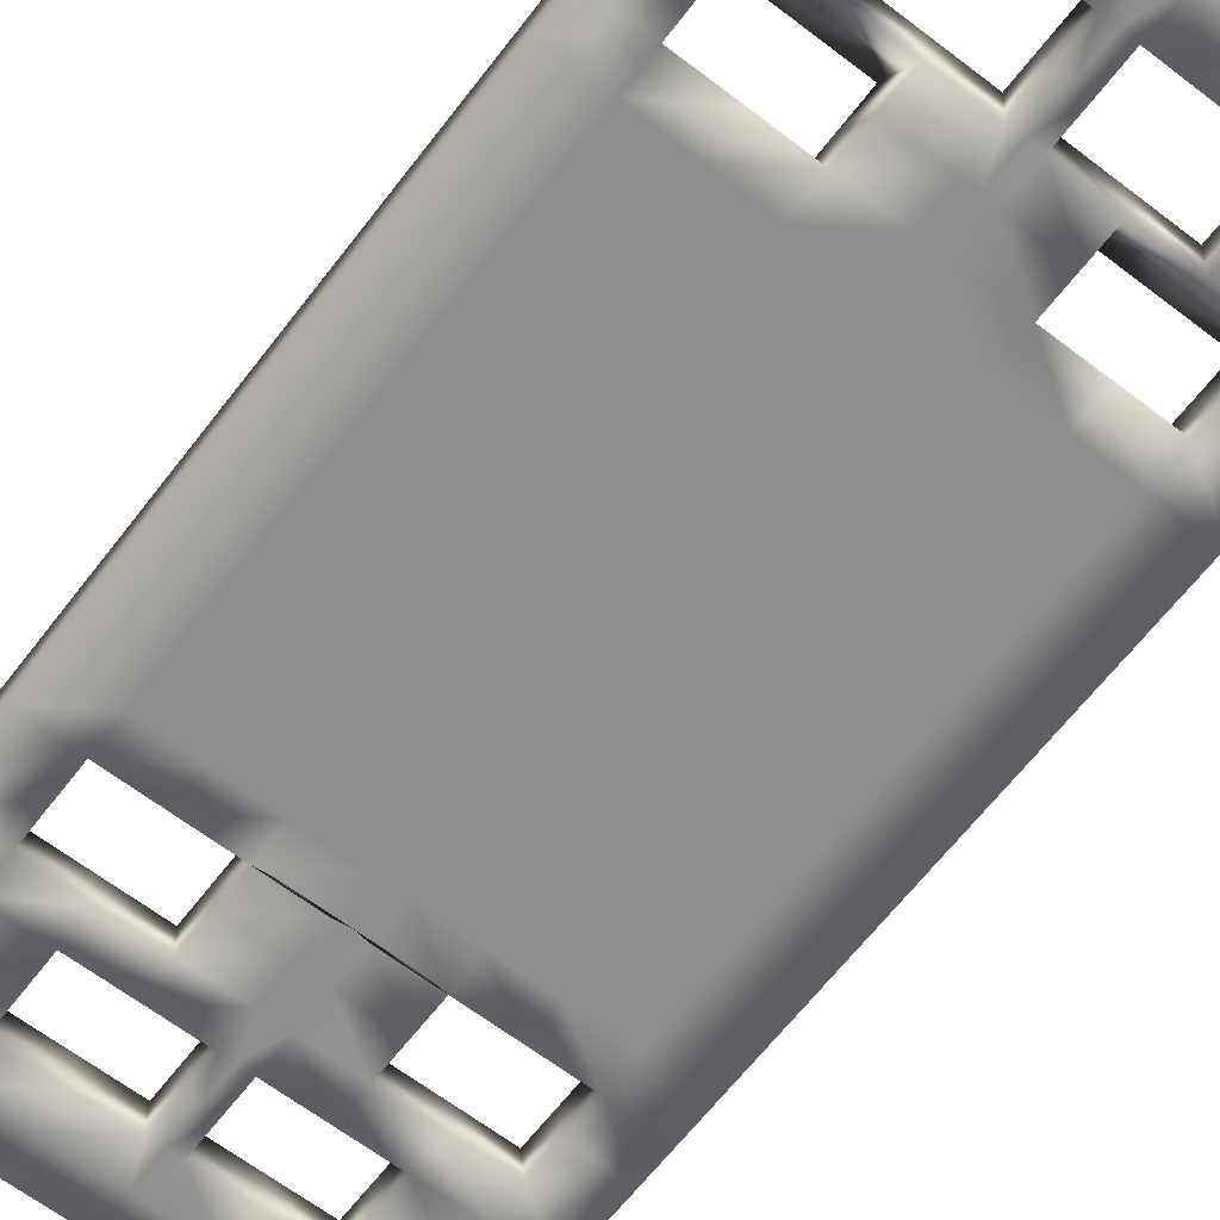
<metadata>
{"format":"obj","ext":"obj","renderer":"f3d","projection":"perspective","resolution":1024,"background":"white","views":[{"elev":-64.8,"azim":142.4,"up":"+Y"}]}
</metadata>
<code>
o BowlsPlaymat_Cube
v 0.1003 0.006783 -0.2188
v 0.1003 -0.01102 -0.2188
v 0.1003 0.006783 0.2074
v 0.1003 -0.01102 0.2074
v 0.1003 -0.01102 0.06533
v 0.1003 -0.01102 -0.07673
v 0.09639 0.006783 -0.07285
v 0.1003 0.006783 -0.0806
v 0.09639 0.006783 0.06146
v 0.1003 0.006783 0.06921
v 0.02949 -0.01102 -0.2188
v 0.02949 0.006783 0.2074
v 0.02949 -0.01102 0.2074
v 0.02949 0.006783 -0.2188
v 0.02949 -0.01102 -0.07673
v 0.02949 -0.01102 0.06533
v 0.0282 0.006783 -0.07285
v 0.02949 0.006783 -0.0806
v 0.02949 0.006783 0.06921
v 0.0282 0.006783 0.06146
v 0.1003 -0.01102 0.1596
v 0.1003 -0.01102 0.1123
v 0.1003 0.006783 0.1149
v 0.1003 0.006783 0.1609
v 0.02949 0.006783 0.1149
v 0.02949 -0.01102 0.1123
v 0.1003 -0.01102 -0.1241
v 0.1003 -0.01102 -0.1714
v 0.1003 0.006783 -0.1267
v 0.1003 0.006783 -0.1727
v 0.02949 0.006783 -0.1267
v 0.02949 -0.01102 -0.1241
v 0.1003 -0.01102 0.09662
v 0.1003 -0.01102 0.08098
v 0.1003 0.006783 0.08443
v 0.1003 0.006783 0.09964
v 0.02949 0.006783 0.08443
v 0.02949 0.006783 0.09964
v 0.02949 -0.01102 0.08098
v 0.02949 -0.01102 0.09662
v 0.1003 -0.01102 0.1443
v 0.1003 -0.01102 0.1285
v 0.1003 0.006783 0.1306
v 0.1003 0.006783 0.146
v 0.02949 0.006783 0.1306
v 0.02949 0.006783 0.146
v 0.02949 -0.01102 0.1285
v 0.02949 -0.01102 0.1443
v 0.1003 0.006783 0.1764
v 0.1003 0.006783 0.1919
v 0.02949 0.006783 0.1764
v 0.02949 0.006783 0.1919
v -0.04128 -0.01102 0.1915
v 0.02949 -0.01102 0.1755
v 0.02949 -0.01102 0.1915
v 0.1003 -0.01102 0.1915
v 0.1003 -0.01102 0.1755
v 0.1003 -0.01102 -0.1399
v 0.1003 -0.01102 -0.1556
v 0.1003 0.006783 -0.142
v 0.1003 0.006783 -0.1574
v 0.02949 0.006783 -0.1574
v 0.02949 0.006783 -0.142
v 0.02949 -0.01102 -0.1556
v 0.02949 -0.01102 -0.1399
v 0.1003 -0.01102 -0.1872
v 0.1003 -0.01102 -0.203
v 0.1003 0.006783 -0.1881
v 0.1003 0.006783 -0.2034
v 0.02949 0.006783 -0.2034
v 0.02949 0.006783 -0.1881
v 0.02949 -0.01102 -0.203
v 0.02949 -0.01102 -0.1872
v 0.02949 0.006783 -0.1113
v 0.02949 0.006783 -0.09596
v 0.02949 -0.01102 -0.1083
v 0.02949 -0.01102 -0.09251
v 0.1003 -0.01102 -0.09251
v 0.1003 -0.01102 -0.1083
v 0.1003 0.006783 -0.09596
v 0.1003 0.006783 -0.1113
v 0.0059 -0.01102 -0.2188
v 0.0059 0.006783 0.2074
v 0.0059 -0.01102 0.2074
v 0.0059 0.006783 -0.2188
v 0.0059 -0.01102 -0.07673
v 0.0059 -0.01102 0.06533
v 0.00547 0.006783 -0.07285
v 0.0059 0.006783 -0.0806
v 0.0059 0.006783 0.06921
v 0.00547 0.006783 0.06146
v 0.0059 -0.01102 0.1123
v 0.0059 -0.01102 0.1596
v 0.0059 0.006783 0.1149
v 0.0059 0.006783 0.1609
v 0.0059 -0.01102 -0.1714
v 0.0059 -0.01102 -0.1241
v 0.0059 0.006783 -0.1727
v 0.0059 0.006783 -0.1267
v 0.0059 0.006783 0.08443
v 0.0059 0.006783 0.09964
v 0.0059 -0.01102 0.08098
v 0.0059 -0.01102 0.09662
v 0.0059 0.006783 0.1306
v 0.0059 0.006783 0.146
v 0.0059 -0.01102 0.1285
v 0.0059 -0.01102 0.1443
v 0.0059 -0.01102 0.1755
v 0.0059 -0.01102 0.1915
v -0.01769 -0.01102 0.1915
v 0.0059 0.006783 0.1764
v 0.0059 0.006783 0.1919
v 0.0059 0.006783 -0.1574
v 0.0059 0.006783 -0.142
v 0.0059 -0.01102 -0.1556
v 0.0059 -0.01102 -0.1399
v 0.0059 0.006783 -0.2034
v 0.0059 0.006783 -0.1881
v 0.0059 -0.01102 -0.203
v 0.0059 -0.01102 -0.1872
v 0.0059 -0.01102 -0.1083
v 0.0059 -0.01102 -0.09251
v 0.0059 0.006783 -0.1113
v 0.0059 0.006783 -0.09596
v 0.05309 -0.01102 0.2074
v 0.07668 -0.01102 0.2074
v 0.05309 0.006783 -0.2188
v 0.07668 0.006783 -0.2188
v 0.05093 0.006783 -0.07285
v 0.07366 0.006783 -0.07285
v 0.05309 0.006783 0.06921
v 0.07668 0.006783 0.06921
v 0.07668 -0.01102 -0.2188
v 0.05309 -0.01102 -0.2188
v 0.07668 0.006783 0.2074
v 0.05309 0.006783 0.2074
v 0.07668 -0.01102 -0.07673
v 0.05309 -0.01102 -0.07673
v 0.07668 -0.01102 0.06533
v 0.05309 -0.01102 0.06533
v 0.07668 0.006783 -0.0806
v 0.05309 0.006783 -0.0806
v 0.07366 0.006783 0.06146
v 0.05093 0.006783 0.06146
v 0.07668 0.006783 0.1149
v 0.05309 0.006783 0.1609
v 0.07668 0.006783 0.1609
v 0.07668 -0.01102 0.1123
v 0.07668 -0.01102 0.1596
v 0.05309 -0.01102 0.1596
v 0.05309 0.006783 -0.1727
v 0.07668 0.006783 -0.1727
v 0.07668 0.006783 -0.1267
v 0.07668 -0.01102 -0.1714
v 0.05309 -0.01102 -0.1714
v 0.07668 -0.01102 -0.1241
v 0.05309 -0.01102 -0.1241
v 0.07668 -0.01102 0.08098
v 0.05309 -0.01102 0.08098
v 0.07668 -0.01102 0.09662
v 0.05309 -0.01102 0.09662
v 0.05309 0.006783 0.08443
v 0.07668 0.006783 0.08443
v 0.05309 0.006783 0.09964
v 0.07668 0.006783 0.09964
v 0.07668 -0.01102 0.1285
v 0.05309 -0.01102 0.1285
v 0.07668 -0.01102 0.1443
v 0.05309 -0.01102 0.1443
v 0.05309 0.006783 0.1306
v 0.07668 0.006783 0.1306
v 0.05309 0.006783 0.146
v 0.07668 0.006783 0.146
v 0.05309 0.006783 0.1764
v 0.07668 0.006783 0.1764
v 0.05309 0.006783 0.1919
v 0.07668 0.006783 0.1919
v 0.07668 -0.01102 0.1755
v 0.05309 -0.01102 0.1755
v 0.07668 -0.01102 0.1915
v 0.05309 -0.01102 0.1915
v 0.07668 -0.01102 -0.1556
v 0.05309 -0.01102 -0.1556
v 0.07668 -0.01102 -0.1399
v 0.05309 0.006783 -0.1574
v 0.07668 0.006783 -0.1574
v 0.05309 0.006783 -0.142
v 0.07668 0.006783 -0.142
v 0.07668 -0.01102 -0.203
v 0.05309 -0.01102 -0.203
v 0.07668 -0.01102 -0.1872
v 0.05309 -0.01102 -0.1872
v 0.05309 0.006783 -0.2034
v 0.07668 0.006783 -0.2034
v 0.05309 0.006783 -0.1881
v 0.07668 0.006783 -0.1881
v 0.05309 0.006783 -0.1113
v 0.07668 0.006783 -0.1113
v 0.05309 0.006783 -0.09596
v 0.07668 0.006783 -0.09596
v 0.07668 -0.01102 -0.1083
v 0.05309 -0.01102 -0.1083
v 0.07668 -0.01102 -0.09251
v 0.05309 -0.01102 -0.09251
v 0.02378 0.006755 0.09882
v 0.02378 -0.01105 0.0958
v 0 -0.01105 -0.2196
v 0 0.006755 0.2066
v 0 -0.01105 0.2066
v 0 0.006755 -0.2196
v 0 -0.01105 -0.07755
v 0 -0.01105 0.06451
v 0 0.006755 -0.07367
v 0 0.006755 -0.08142
v 0 0.006755 0.06839
v 0 0.006755 0.06064
v 0 -0.01105 0.1114
v 0 -0.01105 0.1588
v 0 0.006755 0.114
v 0 0.006755 0.1601
v 0 -0.01105 -0.1723
v 0 -0.01105 -0.1249
v 0 0.006755 -0.1735
v 0 0.006755 -0.1275
v 0 0.006755 0.08361
v 0 0.006755 0.09882
v 0 -0.01105 0.08016
v 0 -0.01105 0.0958
v 0 0.006755 0.1298
v 0 0.006755 0.1452
v 0 -0.01105 0.1277
v 0 -0.01105 0.1434
v 0 -0.01105 0.1747
v 0 -0.01105 0.1906
v 0 0.006755 0.1756
v 0 0.006755 0.1911
v 0 0.006755 -0.1582
v 0 0.006755 -0.1428
v 0 -0.01105 -0.1565
v 0 -0.01105 -0.1407
v 0 0.006755 -0.2042
v 0 0.006755 -0.1889
v 0 -0.01105 -0.2038
v 0 -0.01105 -0.188
v 0 -0.01105 -0.1091
v 0 -0.01105 -0.09333
v 0 0.006755 -0.1121
v 0 0.006755 -0.09677
v -0.1003 0.006783 -0.2188
v -0.1003 -0.01102 -0.2188
v -0.1003 0.006783 0.2074
v -0.1003 -0.01102 0.2074
v -0.1003 -0.01102 0.06533
v -0.1003 -0.01102 -0.07673
v -0.09639 0.006783 -0.07285
v -0.1003 0.006783 -0.0806
v -0.09639 0.006783 0.06146
v -0.1003 0.006783 0.06921
v -0.02949 -0.01102 -0.2188
v -0.02949 0.006783 0.2074
v -0.02949 -0.01102 0.2074
v -0.02949 0.006783 -0.2188
v -0.02949 -0.01102 -0.07673
v -0.02949 -0.01102 0.06533
v -0.0282 0.006783 -0.07285
v -0.02949 0.006783 -0.0806
v -0.02949 0.006783 0.06921
v -0.0282 0.006783 0.06146
v -0.1003 -0.01102 0.1596
v -0.1003 -0.01102 0.1123
v -0.1003 0.006783 0.1149
v -0.1003 0.006783 0.1609
v -0.02949 0.006783 0.1149
v -0.02949 -0.01102 0.1123
v -0.1003 -0.01102 -0.1241
v -0.1003 -0.01102 -0.1714
v -0.1003 0.006783 -0.1267
v -0.1003 0.006783 -0.1727
v -0.02949 0.006783 -0.1267
v -0.02949 -0.01102 -0.1241
v -0.1003 -0.01102 0.09662
v -0.1003 -0.01102 0.08098
v -0.1003 0.006783 0.08443
v -0.1003 0.006783 0.09964
v -0.02949 0.006783 0.08443
v -0.02949 0.006783 0.09964
v -0.02949 -0.01102 0.08098
v -0.02949 -0.01102 0.09662
v -0.1003 -0.01102 0.1443
v -0.1003 -0.01102 0.1285
v -0.1003 0.006783 0.1306
v -0.1003 0.006783 0.146
v -0.02949 0.006783 0.1306
v -0.02949 0.006783 0.146
v -0.02949 -0.01102 0.1285
v -0.02949 -0.01102 0.1443
v -0.1003 0.006783 0.1764
v -0.1003 0.006783 0.1919
v -0.02949 0.006783 0.1764
v -0.02949 0.006783 0.1919
v 0.04128 -0.01102 0.1915
v -0.02949 -0.01102 0.1755
v -0.02949 -0.01102 0.1915
v -0.1003 -0.01102 0.1915
v -0.1003 -0.01102 0.1755
v -0.1003 -0.01102 -0.1399
v -0.1003 -0.01102 -0.1556
v -0.1003 0.006783 -0.142
v -0.1003 0.006783 -0.1574
v -0.02949 0.006783 -0.1574
v -0.02949 0.006783 -0.142
v -0.02949 -0.01102 -0.1556
v -0.02949 -0.01102 -0.1399
v -0.1003 -0.01102 -0.1872
v -0.1003 -0.01102 -0.203
v -0.1003 0.006783 -0.1881
v -0.1003 0.006783 -0.2034
v -0.02949 0.006783 -0.2034
v -0.02949 0.006783 -0.1881
v -0.02949 -0.01102 -0.203
v -0.02949 -0.01102 -0.1872
v -0.02949 0.006783 -0.1113
v -0.02949 0.006783 -0.09596
v -0.02949 -0.01102 -0.1083
v -0.02949 -0.01102 -0.09251
v -0.1003 -0.01102 -0.09251
v -0.1003 -0.01102 -0.1083
v -0.1003 0.006783 -0.09596
v -0.1003 0.006783 -0.1113
v -0.0059 -0.01102 -0.2188
v -0.0059 0.006783 0.2074
v -0.0059 -0.01102 0.2074
v -0.0059 0.006783 -0.2188
v -0.0059 -0.01102 -0.07673
v -0.0059 -0.01102 0.06533
v -0.00547 0.006783 -0.07285
v -0.0059 0.006783 -0.0806
v -0.0059 0.006783 0.06921
v -0.00547 0.006783 0.06146
v -0.0059 -0.01102 0.1123
v -0.0059 -0.01102 0.1596
v -0.0059 0.006783 0.1149
v -0.0059 0.006783 0.1609
v -0.0059 -0.01102 -0.1714
v -0.0059 -0.01102 -0.1241
v -0.0059 0.006783 -0.1727
v -0.0059 0.006783 -0.1267
v -0.0059 0.006783 0.08443
v -0.0059 0.006783 0.09964
v -0.0059 -0.01102 0.08098
v -0.0059 -0.01102 0.09662
v -0.0059 0.006783 0.1306
v -0.0059 0.006783 0.146
v -0.0059 -0.01102 0.1285
v -0.0059 -0.01102 0.1443
v -0.0059 -0.01102 0.1755
v -0.0059 -0.01102 0.1915
v 0.01769 -0.01102 0.1915
v -0.0059 0.006783 0.1764
v -0.0059 0.006783 0.1919
v -0.0059 0.006783 -0.1574
v -0.0059 0.006783 -0.142
v -0.0059 -0.01102 -0.1556
v -0.0059 -0.01102 -0.1399
v -0.0059 0.006783 -0.2034
v -0.0059 0.006783 -0.1881
v -0.0059 -0.01102 -0.203
v -0.0059 -0.01102 -0.1872
v -0.0059 -0.01102 -0.1083
v -0.0059 -0.01102 -0.09251
v -0.0059 0.006783 -0.1113
v -0.0059 0.006783 -0.09596
v -0.05309 -0.01102 0.2074
v -0.07668 -0.01102 0.2074
v -0.05309 0.006783 -0.2188
v -0.07668 0.006783 -0.2188
v -0.05093 0.006783 -0.07285
v -0.07366 0.006783 -0.07285
v -0.05309 0.006783 0.06921
v -0.07668 0.006783 0.06921
v -0.07668 -0.01102 -0.2188
v -0.05309 -0.01102 -0.2188
v -0.07668 0.006783 0.2074
v -0.05309 0.006783 0.2074
v -0.07668 -0.01102 -0.07673
v -0.05309 -0.01102 -0.07673
v -0.07668 -0.01102 0.06533
v -0.05309 -0.01102 0.06533
v -0.07668 0.006783 -0.0806
v -0.05309 0.006783 -0.0806
v -0.07366 0.006783 0.06146
v -0.05093 0.006783 0.06146
v -0.07668 0.006783 0.1149
v -0.05309 0.006783 0.1609
v -0.07668 0.006783 0.1609
v -0.07668 -0.01102 0.1123
v -0.07668 -0.01102 0.1596
v -0.05309 -0.01102 0.1596
v -0.05309 0.006783 -0.1727
v -0.07668 0.006783 -0.1727
v -0.07668 0.006783 -0.1267
v -0.07668 -0.01102 -0.1714
v -0.05309 -0.01102 -0.1714
v -0.07668 -0.01102 -0.1241
v -0.05309 -0.01102 -0.1241
v -0.07668 -0.01102 0.08098
v -0.05309 -0.01102 0.08098
v -0.07668 -0.01102 0.09662
v -0.05309 -0.01102 0.09662
v -0.05309 0.006783 0.08443
v -0.07668 0.006783 0.08443
v -0.05309 0.006783 0.09964
v -0.07668 0.006783 0.09964
v -0.07668 -0.01102 0.1285
v -0.05309 -0.01102 0.1285
v -0.07668 -0.01102 0.1443
v -0.05309 -0.01102 0.1443
v -0.05309 0.006783 0.1306
v -0.07668 0.006783 0.1306
v -0.05309 0.006783 0.146
v -0.07668 0.006783 0.146
v -0.05309 0.006783 0.1764
v -0.07668 0.006783 0.1764
v -0.05309 0.006783 0.1919
v -0.07668 0.006783 0.1919
v -0.07668 -0.01102 0.1755
v -0.05309 -0.01102 0.1755
v -0.07668 -0.01102 0.1915
v -0.05309 -0.01102 0.1915
v -0.07668 -0.01102 -0.1556
v -0.05309 -0.01102 -0.1556
v -0.07668 -0.01102 -0.1399
v -0.05309 0.006783 -0.1574
v -0.07668 0.006783 -0.1574
v -0.05309 0.006783 -0.142
v -0.07668 0.006783 -0.142
v -0.07668 -0.01102 -0.203
v -0.05309 -0.01102 -0.203
v -0.07668 -0.01102 -0.1872
v -0.05309 -0.01102 -0.1872
v -0.05309 0.006783 -0.2034
v -0.07668 0.006783 -0.2034
v -0.05309 0.006783 -0.1881
v -0.07668 0.006783 -0.1881
v -0.05309 0.006783 -0.1113
v -0.07668 0.006783 -0.1113
v -0.05309 0.006783 -0.09596
v -0.07668 0.006783 -0.09596
v -0.07668 -0.01102 -0.1083
v -0.05309 -0.01102 -0.1083
v -0.07668 -0.01102 -0.09251
v -0.05309 -0.01102 -0.09251
v -0.02378 0.006755 0.09882
v -0.02378 -0.01105 0.0958
f 180 56 4 126
f 133 128 1 2
f 78 80 8 6
f 203 78 6 137
f 137 6 5 139
f 6 8 10 5
f 56 50 3 4
f 7 9 10 8
f 130 7 8 141
f 132 10 9 143
f 199 75 18 142
f 90 19 20 91
f 88 17 18 89
f 86 15 16 87
f 122 77 15 86
f 129 17 20 144
f 82 85 14 11
f 176 52 12 136
f 109 55 13 84
f 125 136 12 13
f 103 40 26 92
f 33 36 23 22
f 41 44 24 21
f 160 33 22 148
f 168 41 21 149
f 116 65 32 97
f 191 66 28 154
f 184 58 27 156
f 66 68 30 28
f 58 60 29 27
f 139 5 34 158
f 158 34 33 160
f 5 10 35 34
f 34 35 36 33
f 131 19 37 162
f 162 37 38 164
f 87 16 39 102
f 102 39 40 103
f 148 22 42 166
f 166 42 41 168
f 22 23 43 42
f 42 43 44 41
f 170 45 46 172
f 92 26 47 106
f 106 47 48 107
f 108 54 55 109
f 174 51 52 176
f 21 24 49 57
f 57 49 50 56
f 149 21 57 178
f 178 57 56 180
f 28 30 61 59
f 59 61 60 58
f 154 28 59 182
f 182 59 58 184
f 185 62 63 187
f 115 64 65 116
f 2 1 69 67
f 67 69 68 66
f 133 2 67 189
f 189 67 66 191
f 127 14 70 193
f 193 70 71 195
f 82 11 72 119
f 119 72 73 120
f 97 32 76 121
f 121 76 77 122
f 197 74 75 199
f 156 27 79 201
f 201 79 78 203
f 27 29 81 79
f 79 81 80 78
f 74 123 124 75
f 31 99 123 74
f 70 117 118 71
f 14 85 117 70
f 62 113 114 63
f 51 111 112 52
f 45 104 105 46
f 25 94 104 45
f 37 100 101 38
f 19 90 100 37
f 63 114 99 31
f 38 101 94 25
f 13 12 83 84
f 52 112 83 12
f 17 88 91 20
f 75 124 89 18
f 76 202 204 77
f 202 201 203 204
f 32 157 202 76
f 157 156 201 202
f 81 198 200 80
f 198 197 199 200
f 29 153 198 81
f 69 194 196 68
f 194 193 195 196
f 1 128 194 69
f 128 127 193 194
f 72 190 192 73
f 190 189 191 192
f 11 134 190 72
f 134 133 189 190
f 61 186 188 60
f 186 185 187 188
f 30 152 186 61
f 152 151 185 186
f 160 165 164 161
f 155 154 182 183
f 54 179 181 55
f 179 178 180 181
f 150 149 178 179
f 49 175 177 50
f 175 174 176 177
f 24 147 175 49
f 147 146 174 175
f 43 171 173 44
f 171 170 172 173
f 23 145 171 43
f 47 167 169 48
f 167 166 168 169
f 35 163 165 36
f 163 162 164 165
f 10 132 163 35
f 132 131 162 163
f 39 159 161 40
f 159 158 160 161
f 16 140 159 39
f 140 139 158 159
f 161 164 38 40
f 192 191 154 155
f 60 188 153 29
f 68 196 152 30
f 196 195 151 152
f 169 168 149 150
f 44 173 147 24
f 173 172 146 147
f 36 165 145 23
f 4 3 135 126
f 126 135 136 125
f 50 177 135 3
f 177 176 136 135
f 7 130 143 9
f 130 129 144 143
f 80 200 141 8
f 200 199 142 141
f 19 131 144 20
f 131 132 143 144
f 17 129 142 18
f 129 130 141 142
f 15 138 140 16
f 138 137 139 140
f 77 204 138 15
f 204 203 137 138
f 11 14 127 134
f 134 127 128 133
f 55 181 125 13
f 181 180 126 125
f 25 26 40 38
f 45 47 26 25
f 165 160 148 145
f 171 145 148 166
f 166 167 170 171
f 167 47 45 170
f 179 174 146 150
f 179 54 51 174
f 150 146 172 169
f 169 172 46 48
f 105 107 48 46
f 95 93 107 105
f 111 108 93 95
f 111 51 54 108
f 182 188 187 183
f 183 187 63 64
f 31 65 64 63
f 32 65 31 74
f 157 32 74 197
f 156 157 197 198
f 198 153 184 156
f 184 153 188 182
f 115 96 98 113
f 98 96 120 118
f 118 120 73 71
f 192 195 71 73
f 155 151 195 192
f 185 151 155 183
f 183 64 62 185
f 113 62 64 115
f 99 114 238 224
f 113 98 223 237
f 86 87 212 211
f 98 118 242 223
f 112 111 235 236
f 88 89 214 213
f 116 97 222 240
f 111 95 220 235
f 90 91 216 215
f 124 123 247 248
f 120 96 221 244
f 108 109 234 233
f 89 124 248 214
f 123 99 224 247
f 95 105 230 220
f 93 108 233 218
f 121 122 246 245
f 94 101 226 219
f 103 40 206 228
f 106 107 232 231
f 97 121 245 222
f 107 93 218 232
f 92 106 231 217
f 119 120 244 243
f 38 40 206 205
f 103 92 217 228
f 105 104 229 230
f 82 119 243 207
f 84 83 208 209
f 104 94 219 229
f 118 117 241 242
f 109 84 209 234
f 102 103 228 227
f 117 85 210 241
f 83 112 236 208
f 87 102 227 212
f 115 116 240 239
f 85 82 207 210
f 101 100 225 226
f 96 115 239 221
f 91 88 213 216
f 100 90 215 225
f 114 113 237 238
f 122 86 211 246
f 101 38 205 226
f 428 374 252 304
f 381 250 249 376
f 326 254 256 328
f 451 385 254 326
f 385 387 253 254
f 254 253 258 256
f 304 252 251 298
f 255 256 258 257
f 378 389 256 255
f 380 391 257 258
f 447 390 266 323
f 338 339 268 267
f 336 337 266 265
f 334 335 264 263
f 370 334 263 325
f 377 392 268 265
f 330 259 262 333
f 424 384 260 300
f 357 332 261 303
f 373 261 260 384
f 351 340 274 288
f 281 270 271 284
f 289 269 272 292
f 408 396 270 281
f 416 397 269 289
f 364 345 280 313
f 439 402 276 314
f 432 404 275 306
f 314 276 278 316
f 306 275 277 308
f 387 406 282 253
f 406 408 281 282
f 253 282 283 258
f 282 281 284 283
f 379 410 285 267
f 410 412 286 285
f 335 350 287 264
f 350 351 288 287
f 396 414 290 270
f 414 416 289 290
f 270 290 291 271
f 290 289 292 291
f 418 420 294 293
f 340 354 295 274
f 354 355 296 295
f 356 357 303 302
f 422 424 300 299
f 269 305 297 272
f 305 304 298 297
f 397 426 305 269
f 426 428 304 305
f 276 307 309 278
f 307 306 308 309
f 402 430 307 276
f 430 432 306 307
f 433 435 311 310
f 363 364 313 312
f 250 315 317 249
f 315 314 316 317
f 381 437 315 250
f 437 439 314 315
f 375 441 318 262
f 441 443 319 318
f 330 367 320 259
f 367 368 321 320
f 345 369 324 280
f 369 370 325 324
f 445 447 323 322
f 404 449 327 275
f 449 451 326 327
f 275 327 329 277
f 327 326 328 329
f 322 323 372 371
f 279 322 371 347
f 318 319 366 365
f 262 318 365 333
f 310 311 362 361
f 299 300 360 359
f 293 294 353 352
f 273 293 352 342
f 285 286 349 348
f 267 285 348 338
f 311 279 347 362
f 286 273 342 349
f 261 332 331 260
f 300 260 331 360
f 265 268 339 336
f 323 266 337 372
f 324 325 452 450
f 450 452 451 449
f 280 324 450 405
f 405 450 449 404
f 329 328 448 446
f 446 448 447 445
f 277 329 446 401
f 317 316 444 442
f 442 444 443 441
f 249 317 442 376
f 376 442 441 375
f 320 321 440 438
f 438 440 439 437
f 259 320 438 382
f 382 438 437 381
f 309 308 436 434
f 434 436 435 433
f 278 309 434 400
f 400 434 433 399
f 408 409 412 413
f 403 431 430 402
f 302 303 429 427
f 427 429 428 426
f 398 427 426 397
f 297 298 425 423
f 423 425 424 422
f 272 297 423 395
f 395 423 422 394
f 291 292 421 419
f 419 421 420 418
f 271 291 419 393
f 295 296 417 415
f 415 417 416 414
f 283 284 413 411
f 411 413 412 410
f 258 283 411 380
f 380 411 410 379
f 287 288 409 407
f 407 409 408 406
f 264 287 407 388
f 388 407 406 387
f 409 288 286 412
f 440 403 402 439
f 308 277 401 436
f 316 278 400 444
f 444 400 399 443
f 417 398 397 416
f 292 272 395 421
f 421 395 394 420
f 284 271 393 413
f 252 374 383 251
f 374 373 384 383
f 298 251 383 425
f 425 383 384 424
f 255 257 391 378
f 378 391 392 377
f 328 256 389 448
f 448 389 390 447
f 267 268 392 379
f 379 392 391 380
f 265 266 390 377
f 377 390 389 378
f 263 264 388 386
f 386 388 387 385
f 325 263 386 452
f 452 386 385 451
f 259 382 375 262
f 382 381 376 375
f 303 261 373 429
f 429 373 374 428
f 273 286 288 274
f 293 273 274 295
f 413 393 396 408
f 419 414 396 393
f 414 419 418 415
f 415 418 293 295
f 427 398 394 422
f 427 422 299 302
f 398 417 420 394
f 417 296 294 420
f 353 294 296 355
f 343 353 355 341
f 359 343 341 356
f 359 356 302 299
f 430 431 435 436
f 431 312 311 435
f 279 311 312 313
f 280 322 279 313
f 405 445 322 280
f 404 446 445 405
f 446 404 432 401
f 432 430 436 401
f 363 361 346 344
f 346 366 368 344
f 366 319 321 368
f 440 321 319 443
f 403 440 443 399
f 433 431 403 399
f 431 433 310 312
f 361 363 312 310
f 347 224 238 362
f 361 237 223 346
f 334 211 212 335
f 346 223 242 366
f 360 236 235 359
f 336 213 214 337
f 364 240 222 345
f 359 235 220 343
f 338 215 216 339
f 372 248 247 371
f 368 244 221 344
f 356 233 234 357
f 337 214 248 372
f 371 247 224 347
f 343 220 230 353
f 341 218 233 356
f 369 245 246 370
f 342 219 226 349
f 351 228 454 288
f 354 231 232 355
f 345 222 245 369
f 355 232 218 341
f 340 217 231 354
f 367 243 244 368
f 286 453 454 288
f 351 228 217 340
f 353 230 229 352
f 330 207 243 367
f 332 209 208 331
f 352 229 219 342
f 366 242 241 365
f 357 234 209 332
f 350 227 228 351
f 365 241 210 333
f 331 208 236 360
f 335 212 227 350
f 363 239 240 364
f 333 210 207 330
f 349 226 225 348
f 344 221 239 363
f 339 216 213 336
f 348 225 215 338
f 362 238 237 361
f 370 246 211 334
f 349 226 453 286
l 110 53
l 358 301

</code>
